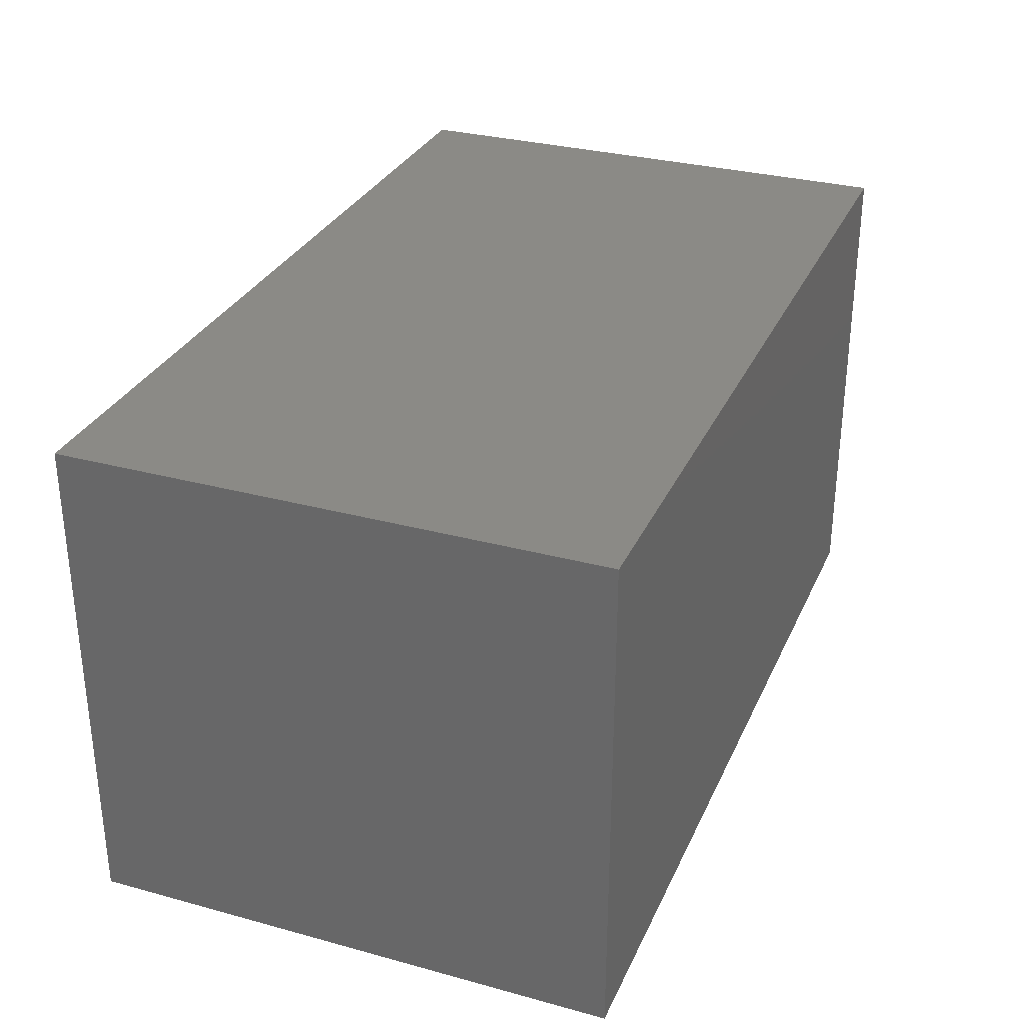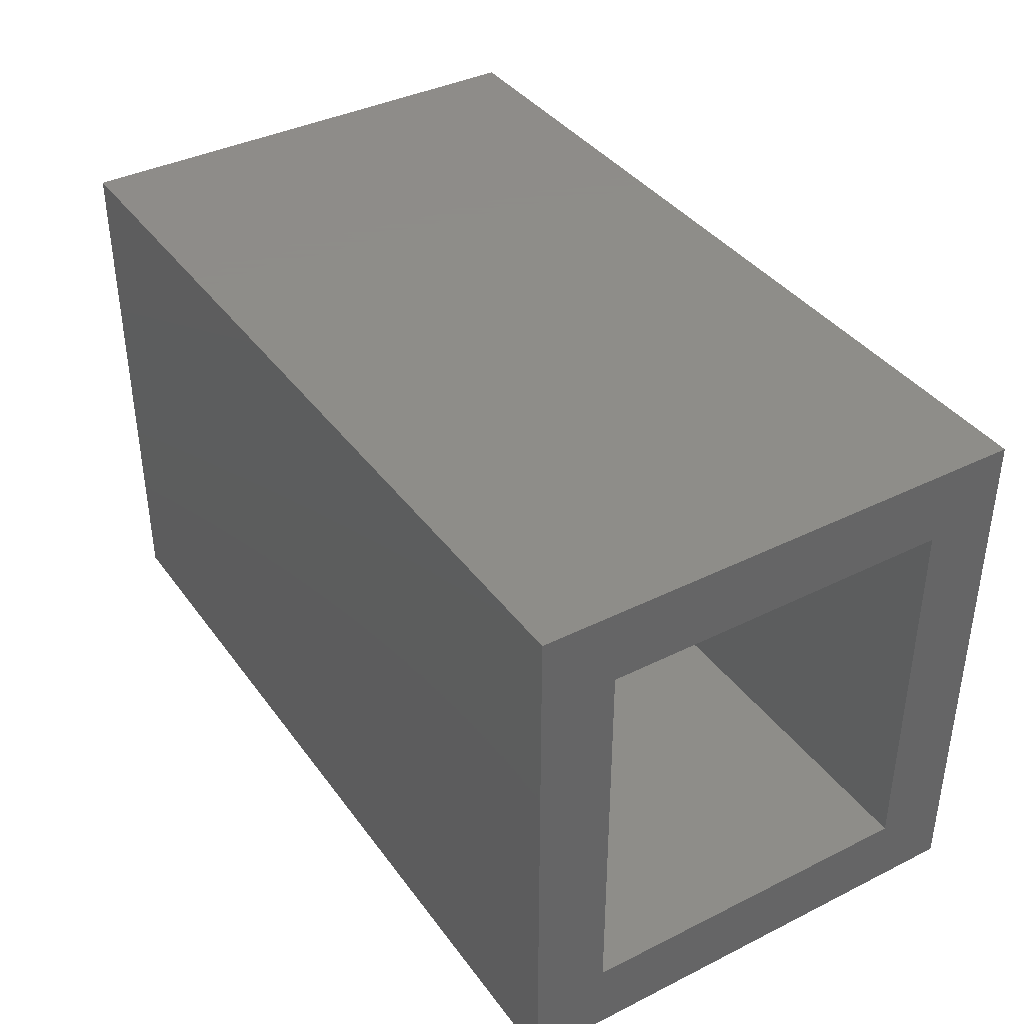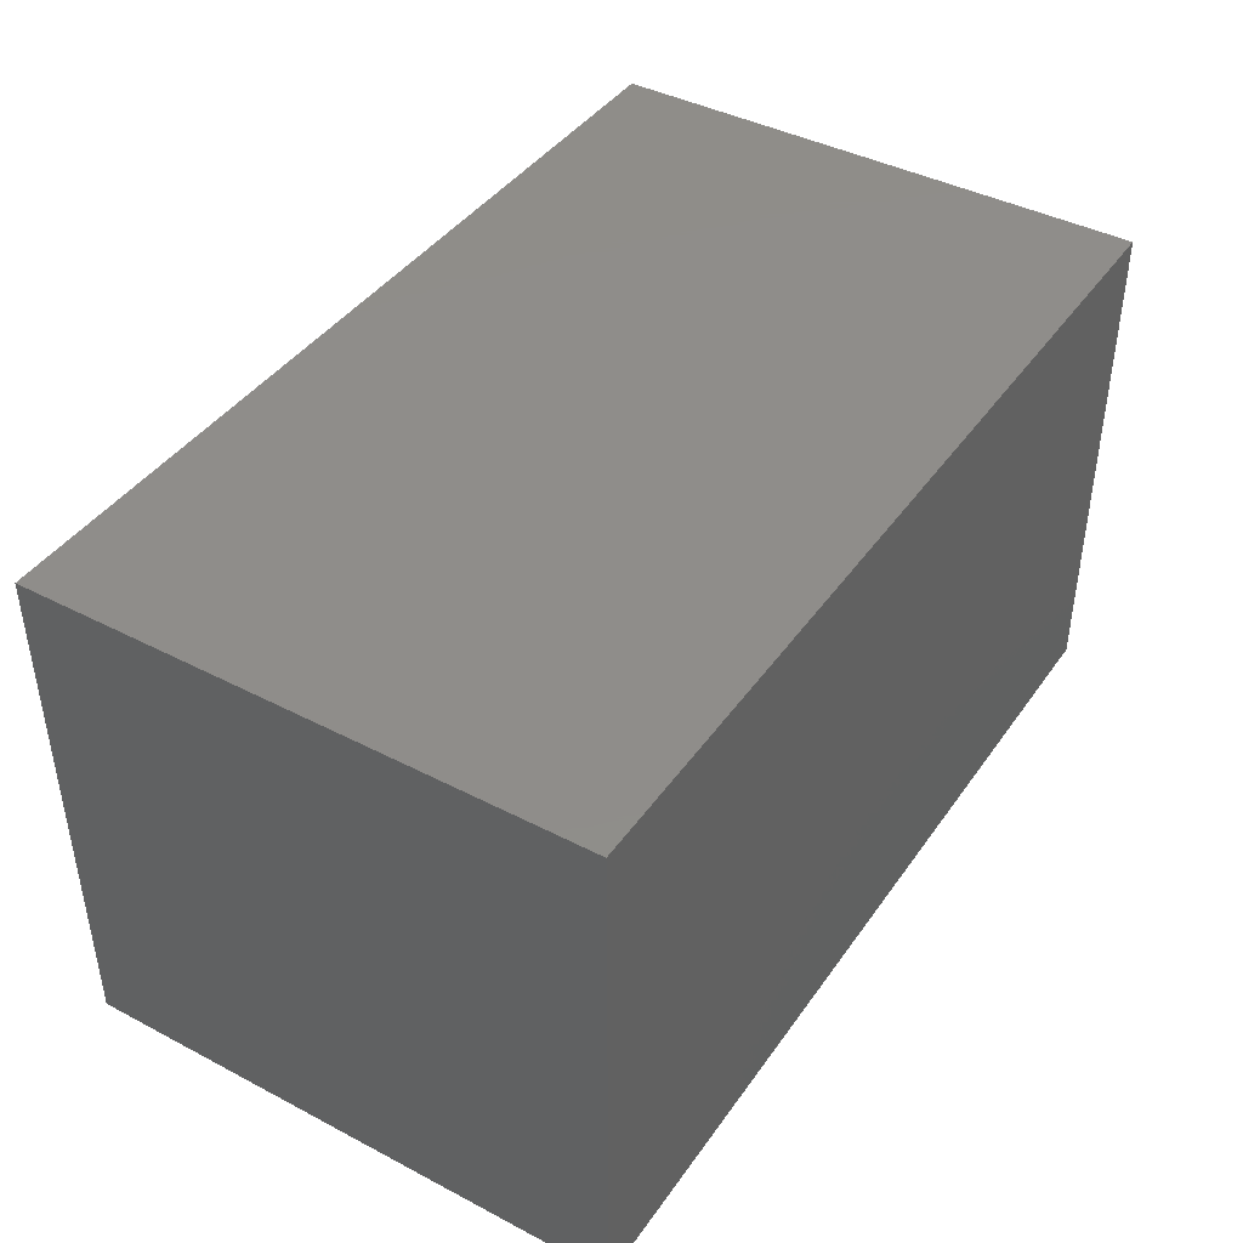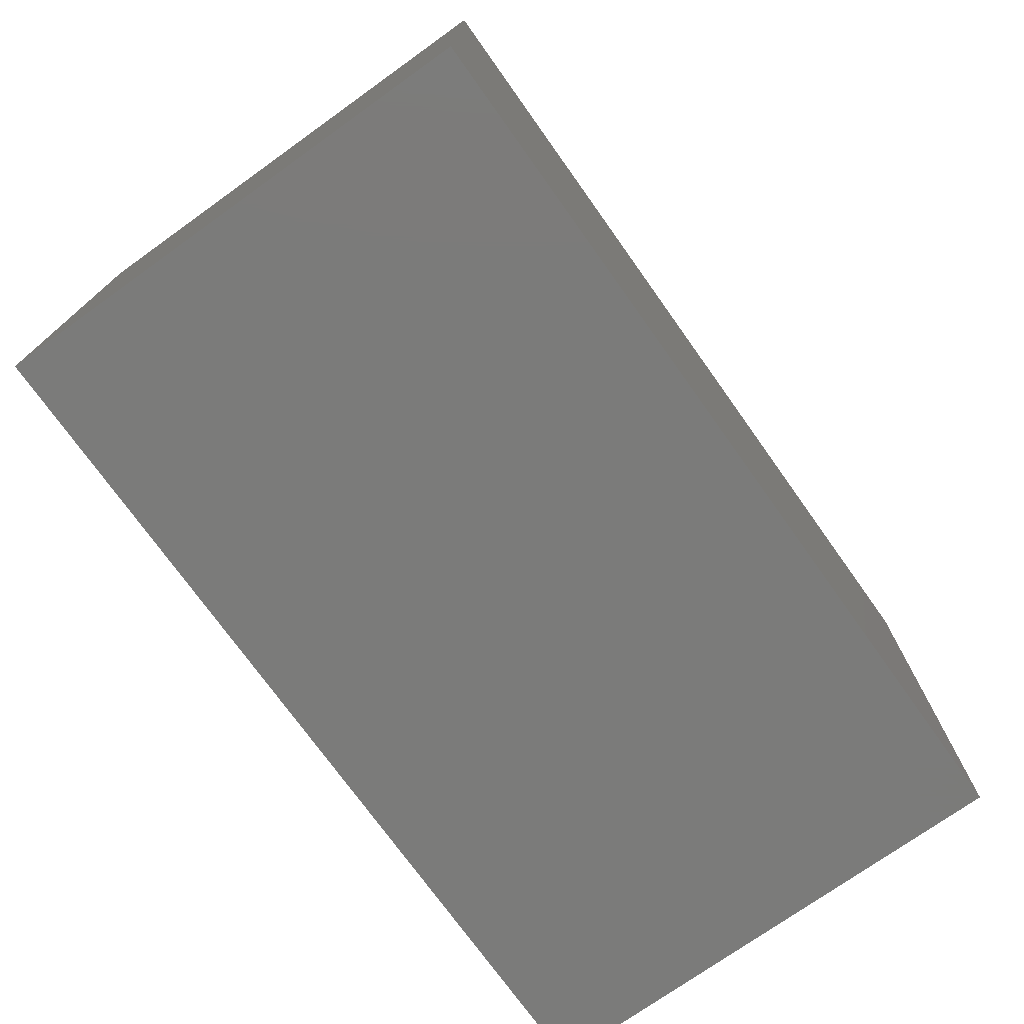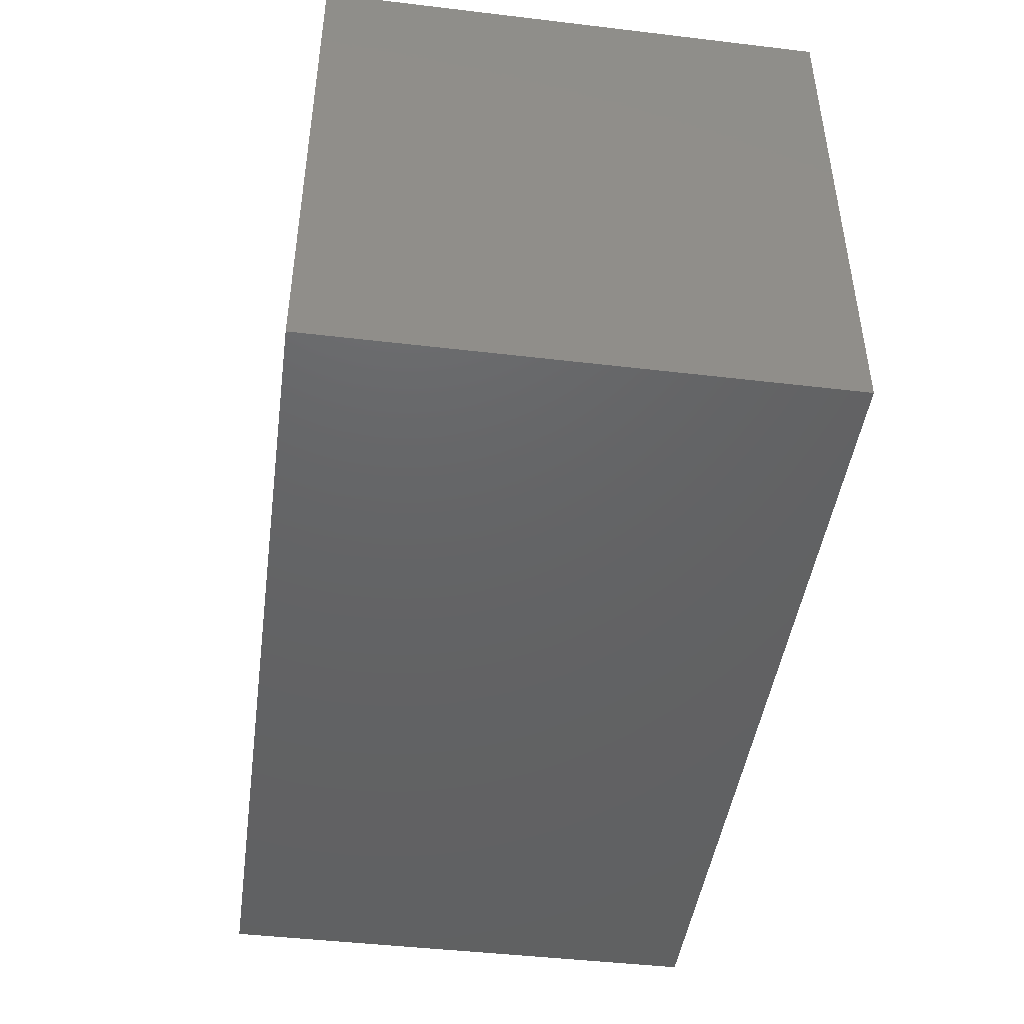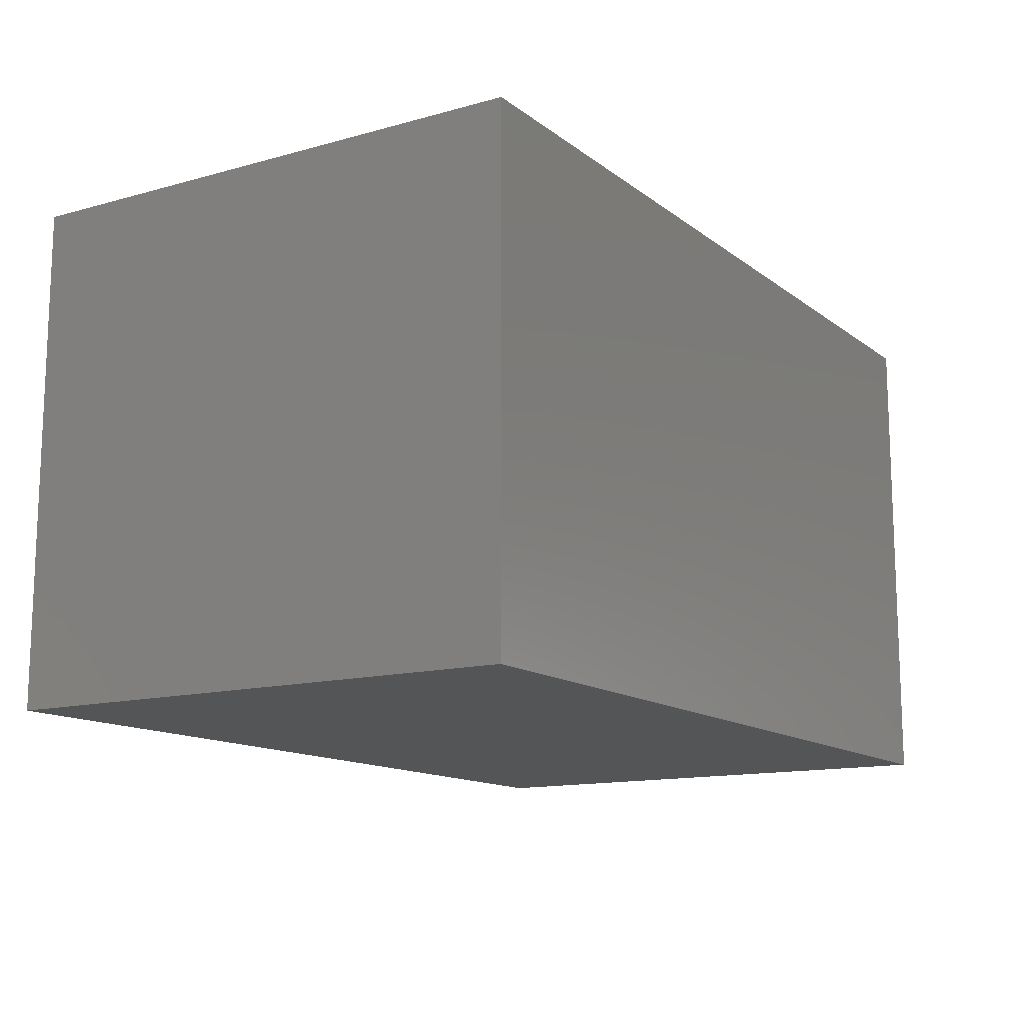
<metadata>
{"format":"stl","ext":"stl","renderer":"f3d","projection":"perspective","resolution":1024,"background":"white","views":[{"elev":30.8,"azim":111.3,"up":"+Y"},{"elev":38.5,"azim":-122.1,"up":"+Z"},{"elev":41.9,"azim":122.1,"up":"+Y"},{"elev":-74.1,"azim":125.5,"up":"+Z"},{"elev":-45.3,"azim":82.2,"up":"+Z"},{"elev":-13.3,"azim":122.0,"up":"+Y"}]}
</metadata>
<code>
# stl→obj: 16 verts, 28 faces
v 0 -0.4219 0
v 3.827e-18 -0.3594 0.0625
v 0 0 0
v 3.827e-18 -0.0625 0.0625
v 2.755e-17 0 0.45
v 2.373e-17 -0.0625 0.3875
v 2.755e-17 -0.4219 0.45
v 2.373e-17 -0.3594 0.3875
v 0.6875 -0.3594 0.0625
v 0.6875 -0.0625 0.0625
v 0.6875 -0.3594 0.3875
v 0.6875 -0.0625 0.3875
v 0.75 -0.4219 -4.592e-17
v 0.75 -0.4219 0.45
v 0.75 0 -4.592e-17
v 0.75 0 0.45
f 1 2 3
f 3 2 4
f 3 4 5
f 5 4 6
f 5 6 7
f 7 6 8
f 7 8 1
f 1 8 2
f 2 9 4
f 4 9 10
f 11 8 12
f 12 8 6
f 6 4 12
f 12 4 10
f 8 11 2
f 2 11 9
f 9 11 10
f 10 11 12
f 1 13 7
f 7 13 14
f 3 5 15
f 15 5 16
f 14 16 7
f 7 16 5
f 13 15 14
f 14 15 16
f 1 3 13
f 13 3 15

</code>
